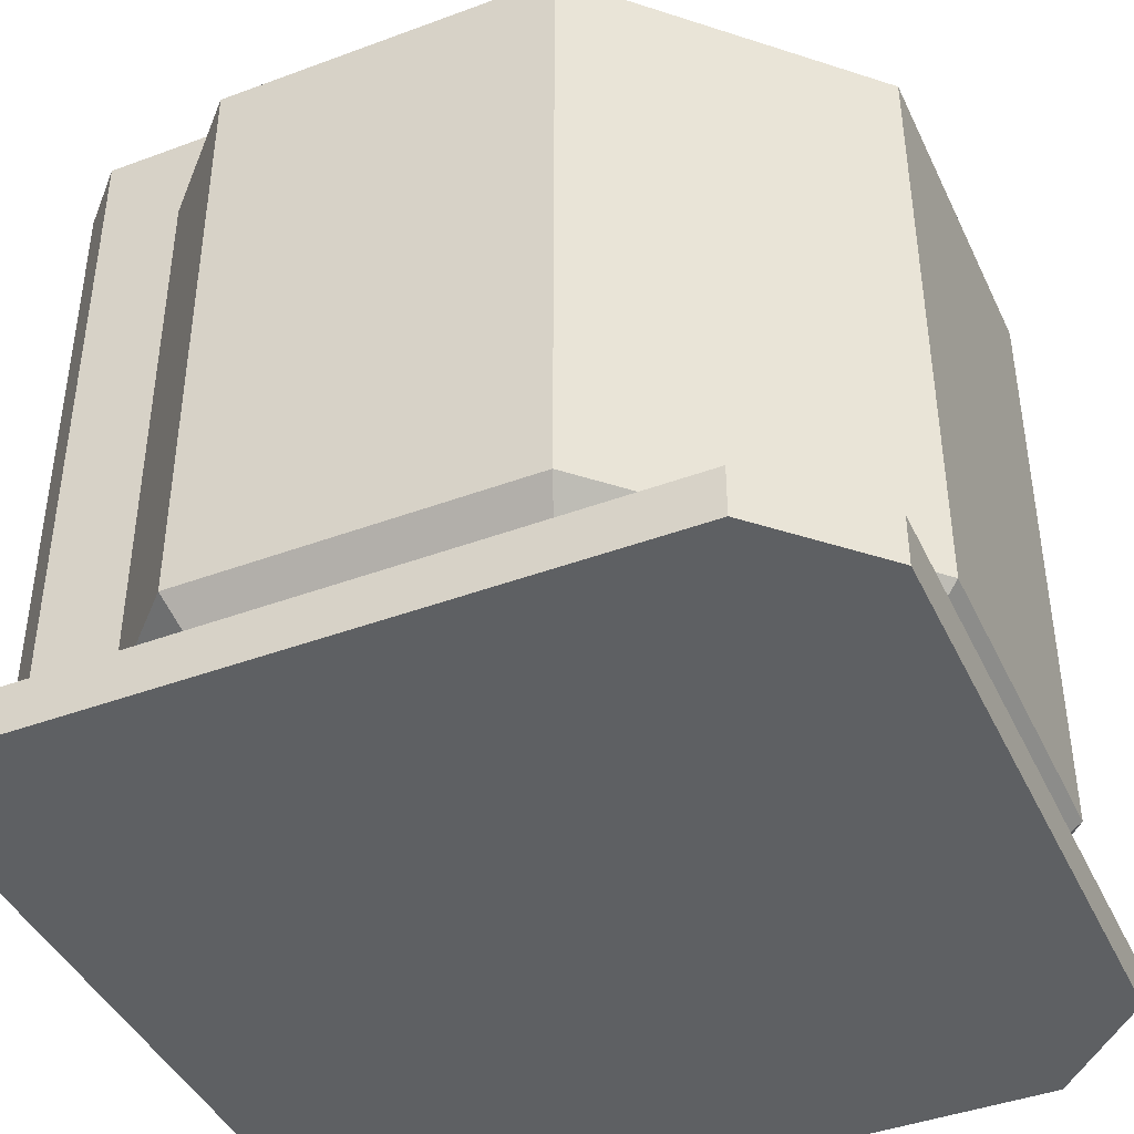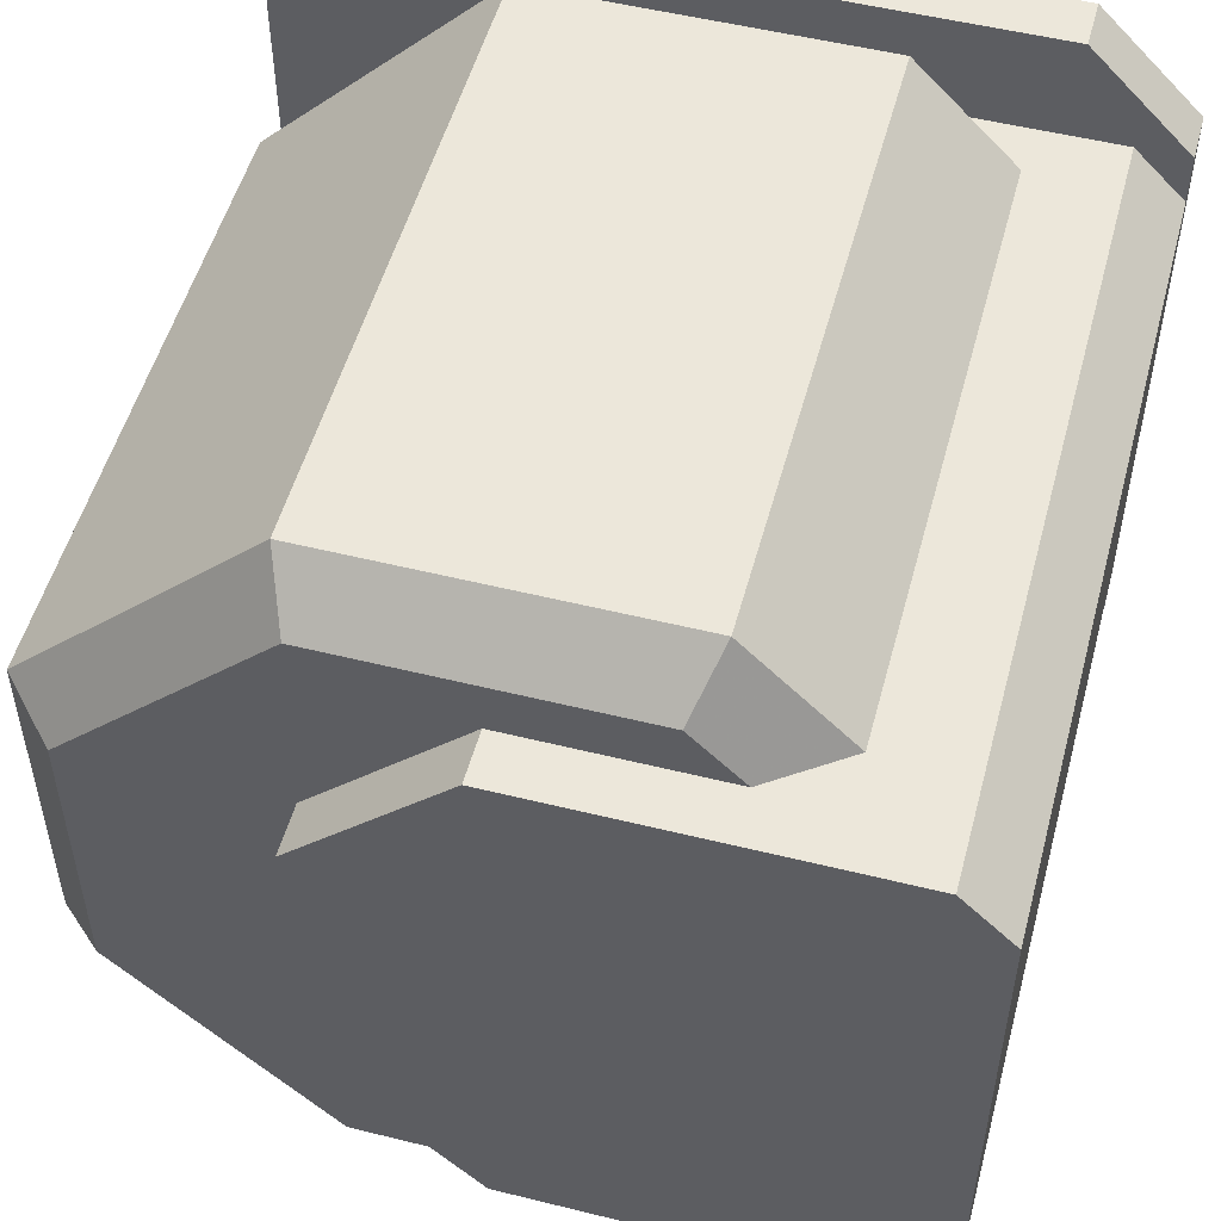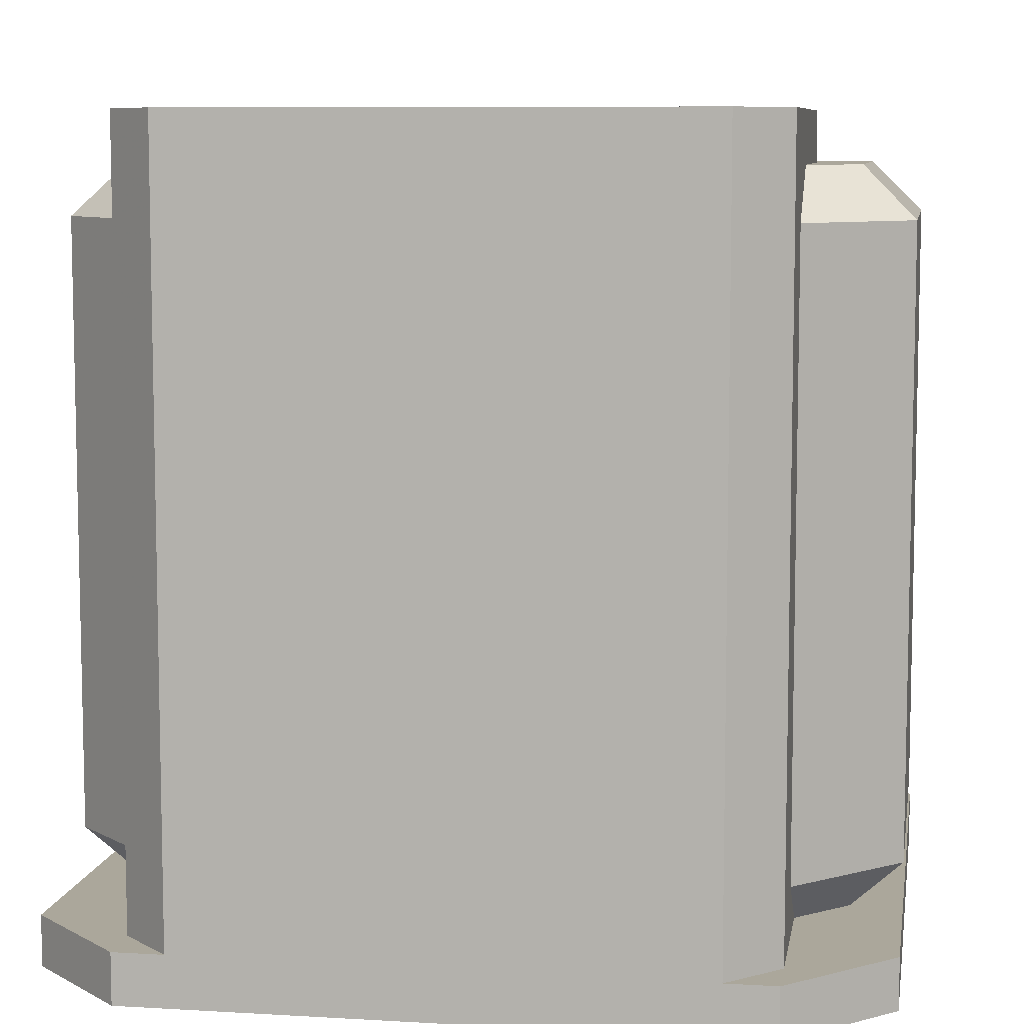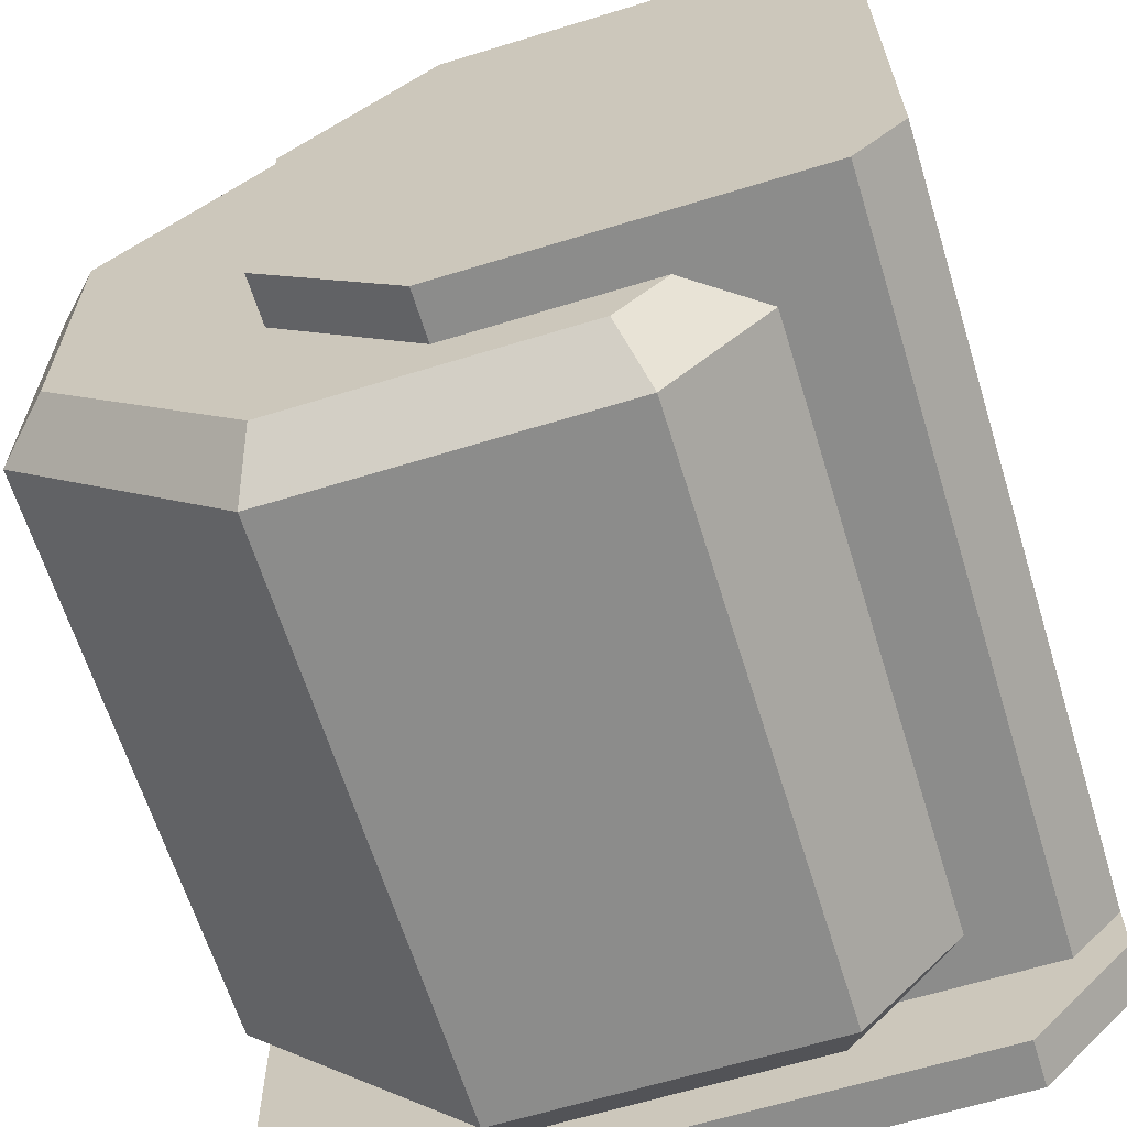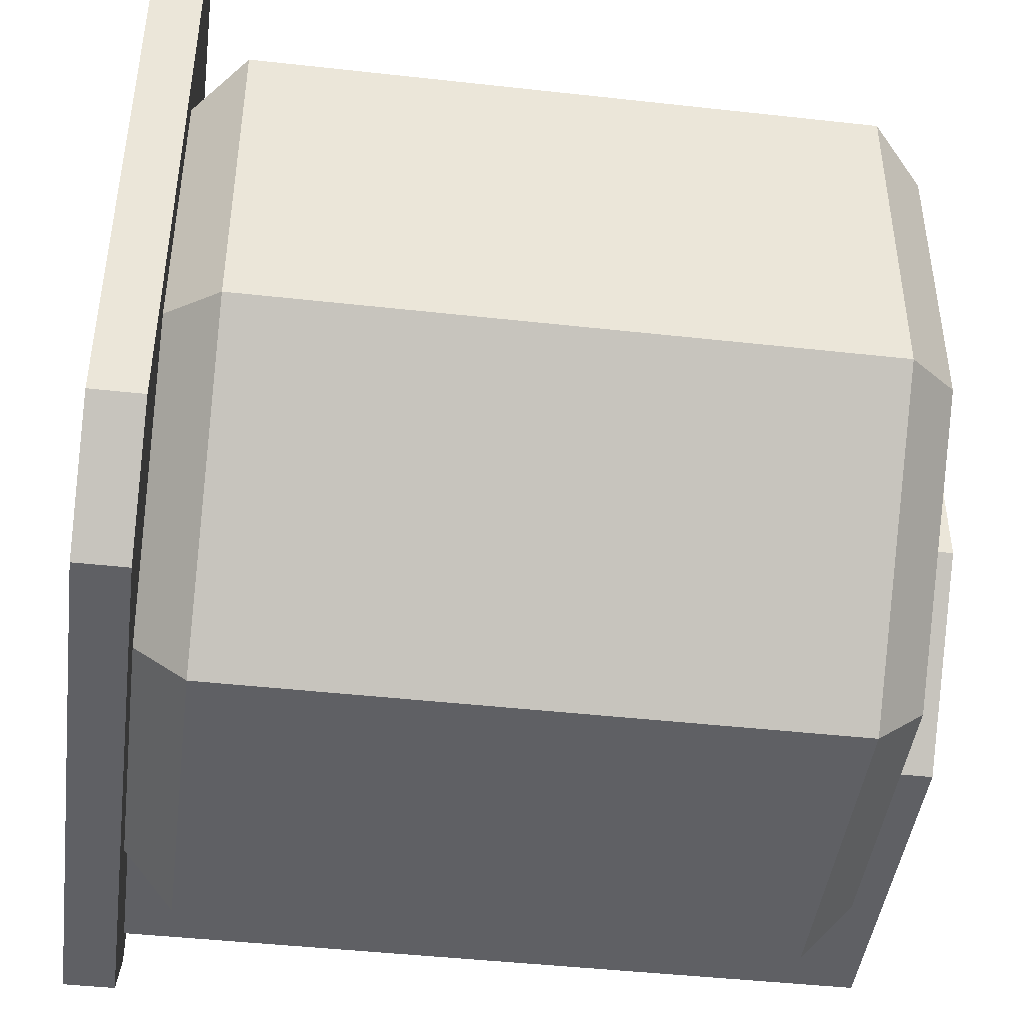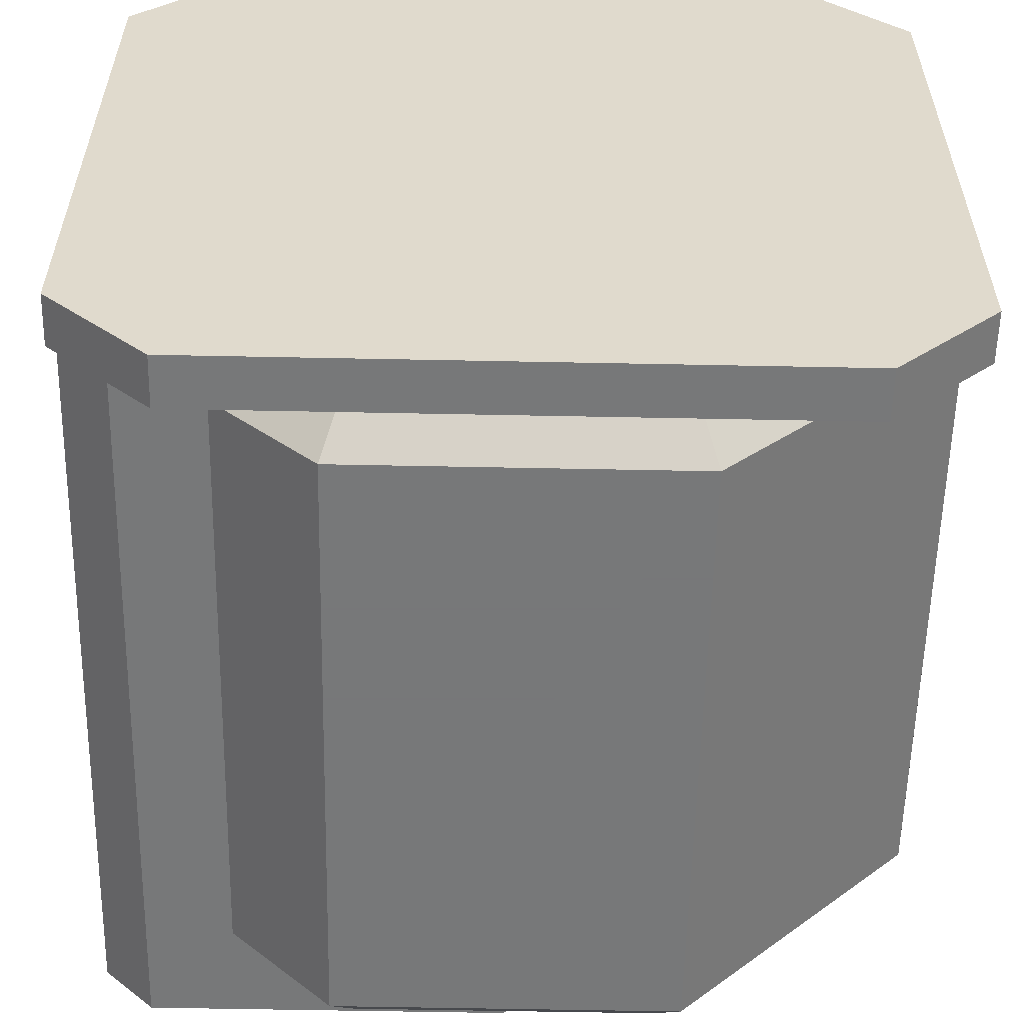
<metadata>
{"format":"obj","ext":"obj","renderer":"f3d","projection":"perspective","resolution":1024,"background":"white","views":[{"elev":-42.6,"azim":23.9,"up":"+Y"},{"elev":52.2,"azim":-165.0,"up":"+Z"},{"elev":8.1,"azim":-80.7,"up":"+Y"},{"elev":-64.1,"azim":-162.8,"up":"+Z"},{"elev":-44.5,"azim":82.6,"up":"+Z"},{"elev":-57.3,"azim":-1.2,"up":"+Z"}]}
</metadata>
<code>
v  10.9 15 -1
v  15 15 -5.101
v  15 15 -10.9
v  10.9 15 -15
v  5.101 15 -15
v  5.101 15 -1
v  1 15 -10.9
v  1 15 -5.101
v  2.686 14 -2
v  4.686 14 -0
v  11.31 14 -0
v  16 14 -4.686
v  16 14 -11.31
v  11.31 14 -16
v  4.686 14 -16
v  2.686 14 -14
v  16 2 -11.31
v  11.31 2 -16
v  16 2 -4.686
v  11.31 2 -0
v  4.686 2 -16
v  2.686 2 -2
v  4.686 2 -0
v  10.9 1 -15
v  5.101 1 -15
v  15 1 -10.9
v  2.686 2 -14
v  1 1 -10.9
v  5.101 1 -1
v  1 1 -5.101
v  15 1 -5.101
v  10.9 1 -1
g Group_001
f 1 2 3
f 1 3 4
f 1 4 5
f 6 1 5
f 6 5 7
f 6 7 8
f 9 10 6
f 6 8 9
f 11 1 6
f 6 10 11
f 11 12 2
f 2 1 11
f 12 13 3
f 3 2 12
f 3 13 14
f 14 4 3
f 5 4 14
f 14 15 5
f 5 15 16
f 16 7 5
f 17 18 14
f 14 13 17
f 19 17 13
f 13 12 19
f 20 19 12
f 12 11 20
f 15 14 18
f 18 21 15
f 9 22 23
f 23 10 9
f 11 10 23
f 23 20 11
f 18 24 25
f 25 21 18
f 18 17 26
f 26 24 18
f 27 21 25
f 25 28 27
f 29 23 22
f 22 30 29
f 31 19 20
f 20 32 31
f 20 23 29
f 29 32 20
f 17 19 31
f 31 26 17
f 15 21 27
f 27 16 15
v  8 1 -14
v  8 16 -14
v  11 16 -11
v  11 15 -11
v  0 16 -13
v  0 1 -13
v  0 1 -3
v  0 16 -3
v  11 16 -5
v  8 16 -2
v  1 16 -14
v  1 16 -2
v  1 1 -2
v  8 1 -2
v  1 1 -14
v  11 15 -5
g Group_002
f 33 34 35
f 35 36 33
f 37 38 39
f 39 40 37
f 41 35 34
f 42 41 34
f 42 34 43
f 44 42 43
f 44 43 37
f 44 37 40
f 42 44 45
f 45 46 42
f 43 34 33
f 33 47 43
f 36 35 41
f 41 48 36
f 37 43 47
f 47 38 37
f 40 39 45
f 45 44 40
f 48 41 42
f 42 46 48
v  14 0 -0
v  14 1 -0
v  2 1 -0
v  2 0 -0
v  16 0 -14
v  16 1 -14
v  16 1 -2
v  16 0 -2
v  2 1 -16
v  14 1 -16
v  14 0 -16
v  2 0 -16
v  0 0 -2
v  0 0 -14
v  0 1 -14
v  0 1 -2
g Group_003
f 49 50 51
f 51 52 49
f 53 54 55
f 55 56 53
f 57 58 59
f 59 60 57
f 53 56 49
f 59 53 49
f 59 49 52
f 60 59 52
f 60 52 61
f 60 61 62
f 63 62 61
f 61 64 63
f 55 54 58
f 50 55 58
f 50 58 57
f 51 50 57
f 51 57 63
f 51 63 64
f 57 60 62
f 62 63 57
f 64 61 52
f 52 51 64
f 59 58 54
f 54 53 59
f 55 50 49
f 49 56 55

</code>
